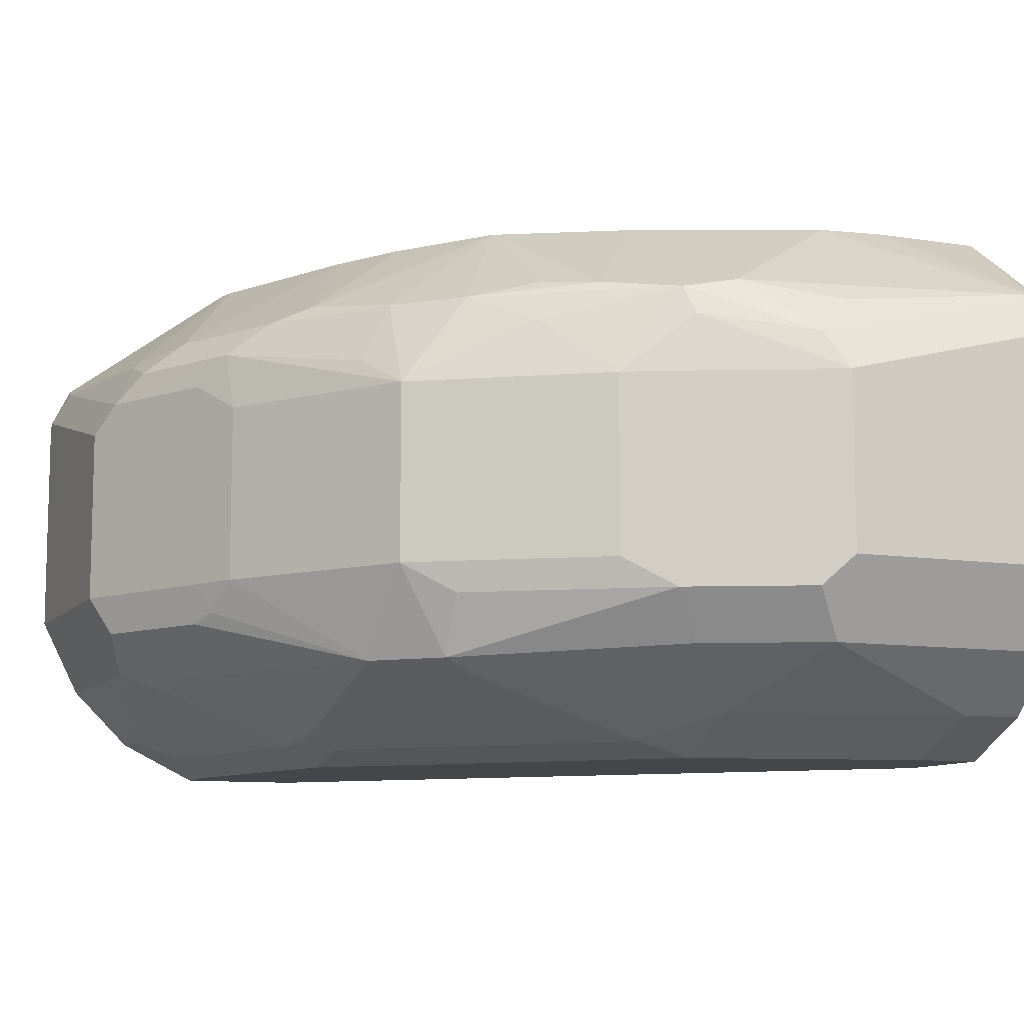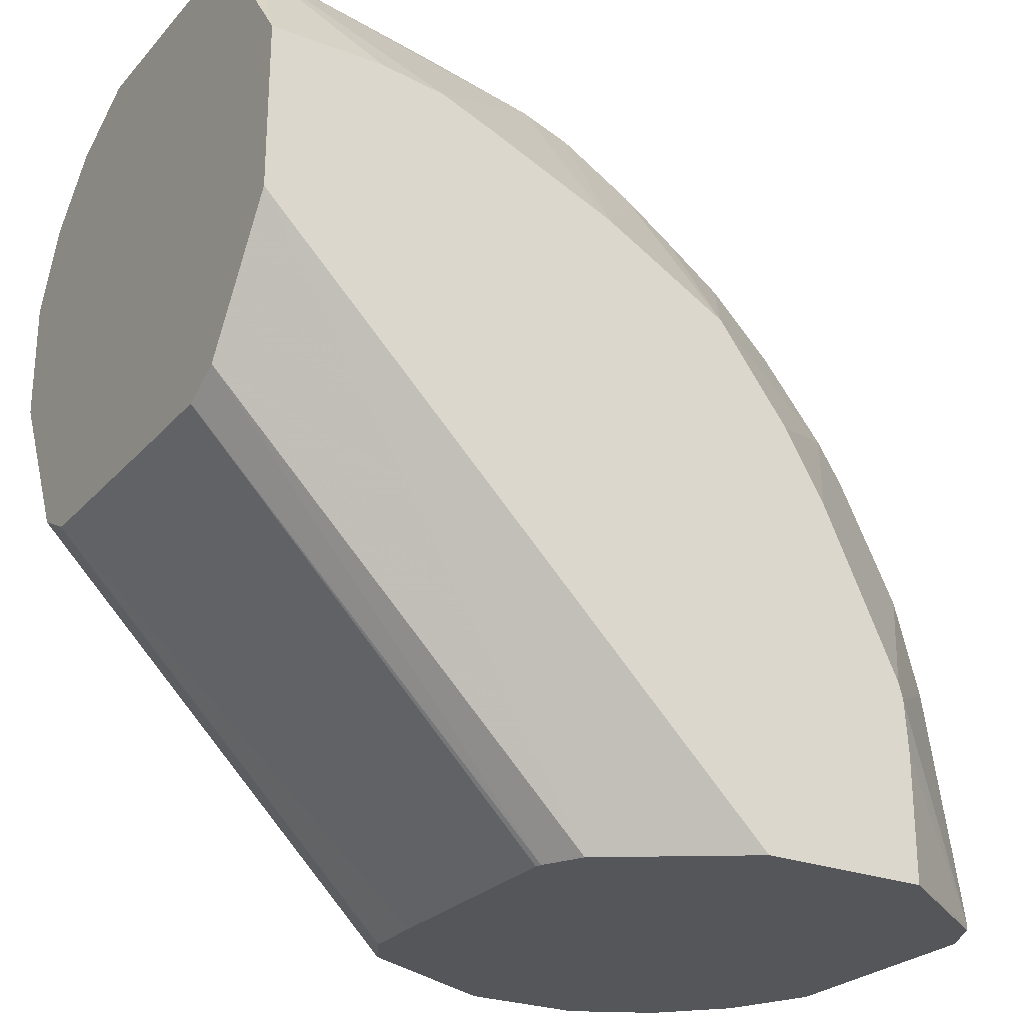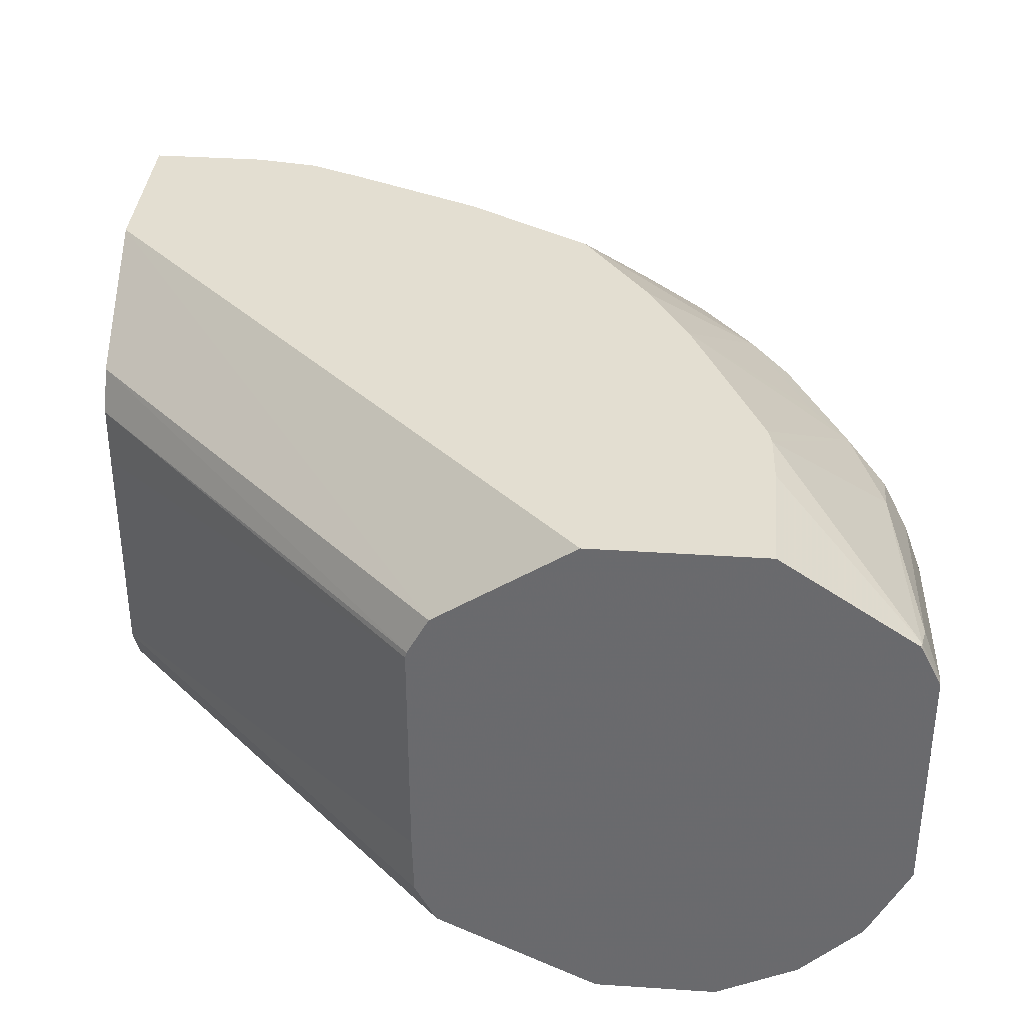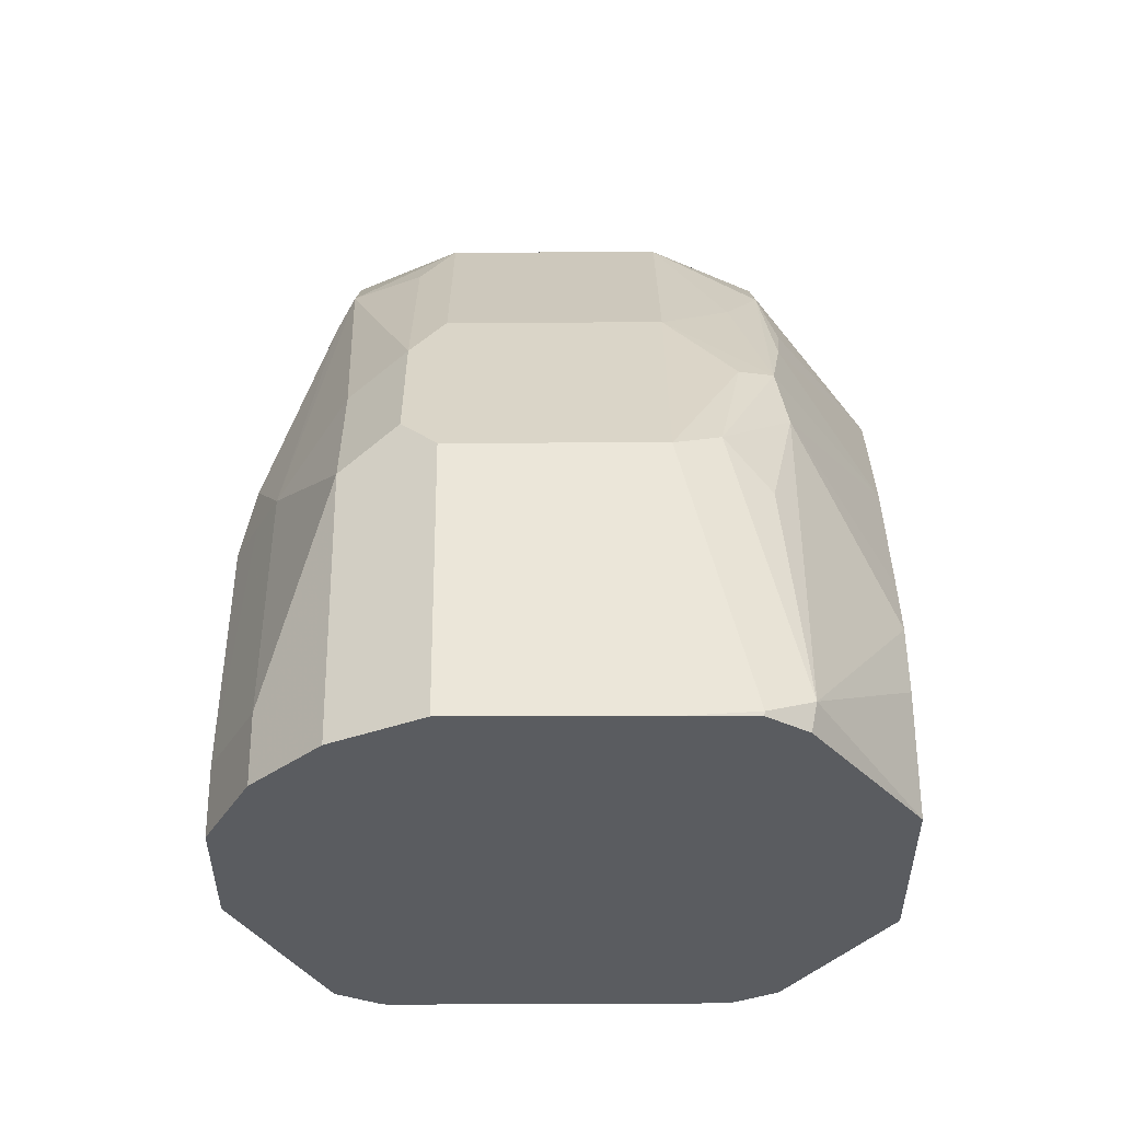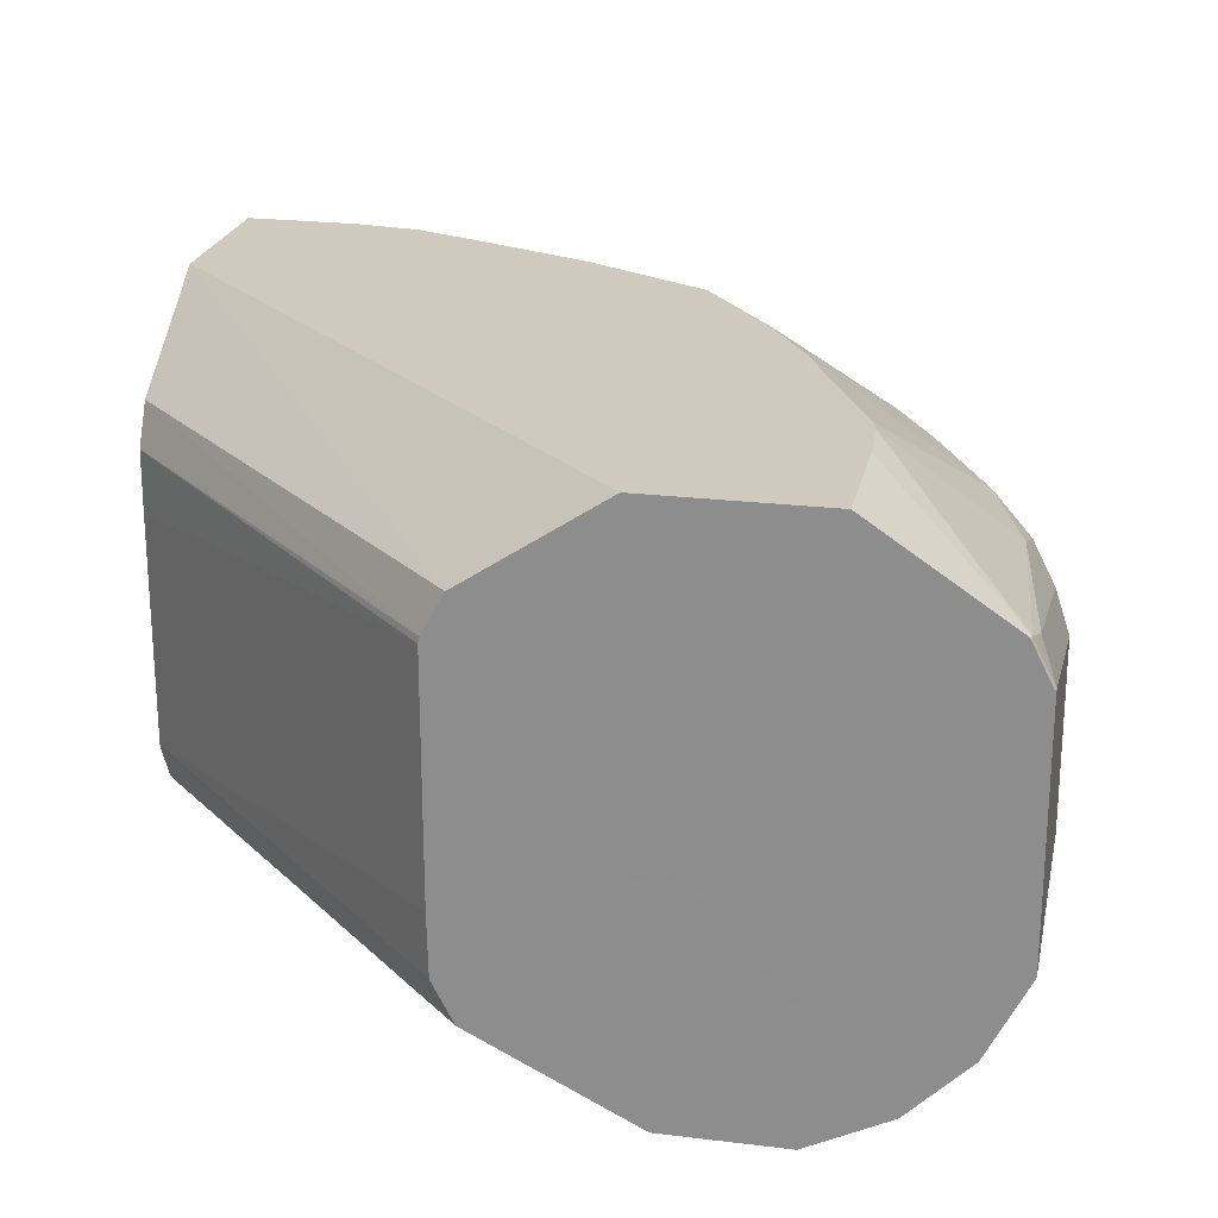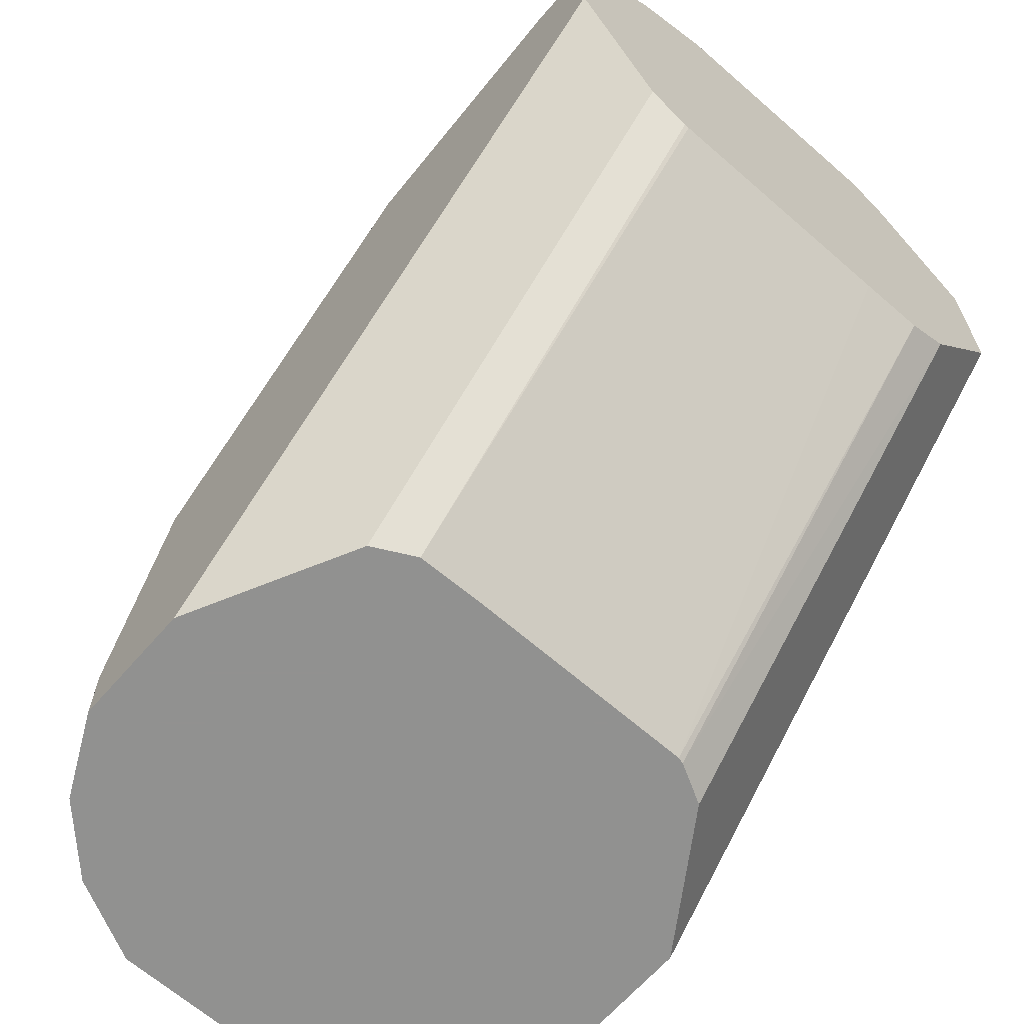
<metadata>
{"format":"obj","ext":"obj","renderer":"f3d","projection":"perspective","resolution":1024,"background":"white","views":[{"elev":-9.7,"azim":-22.5,"up":"+Y"},{"elev":-25.6,"azim":148.5,"up":"+Z"},{"elev":36.2,"azim":-175.0,"up":"+Y"},{"elev":55.8,"azim":89.8,"up":"+Z"},{"elev":22.8,"azim":-168.2,"up":"+Y"},{"elev":-66.0,"azim":48.8,"up":"+Z"}]}
</metadata>
<code>
v 0.002099 -0.5975 0.4921
v 0.002099 -0.7029 0.4921
v 0.002099 -0.5628 0.4916
v -2.898e-05 -0.5624 0.4921
v -0.1406 -0.7029 0.4921
v 0.002099 -0.7498 0.4686
v 0.002099 -0.5417 0.4776
v -0.01174 -0.539 0.4803
v -0.1524 -0.5741 0.4803
v -0.1406 -0.5975 0.4921
v -0.1641 -0.7029 0.4803
v -0.2285 -0.7205 0.4481
v -0.1582 -0.7205 0.4833
v -0.1406 -0.7498 0.4686
v 0.002099 -0.7849 0.4335
v 0.002099 -0.4863 0.4013
v -0.1875 -0.539 0.4452
v -0.1289 -0.5507 0.4686
v -0.06456 -0.4863 0.4013
v -0.1021 -0.4863 0.3961
v -0.2197 -0.5448 0.4393
v -0.2153 -0.5624 0.4481
v -0.1641 -0.5975 0.4803
v -0.2109 -0.7498 0.4335
v -0.2577 -0.5975 0.4335
v -0.2577 -0.7029 0.4335
v -0.3632 -0.7029 0.3632
v -0.3339 -0.7205 0.3778
v -0.3339 -0.7557 0.3603
v -0.1758 -0.7849 0.3983
v -0.0352 -0.7849 0.4335
v 0.002099 -0.8084 0.3866
v 0.002099 -0.4863 0.3016
v -0.1353 -0.4863 0.3828
v -0.2023 -0.4863 0.3543
v -0.2109 -0.4863 0.3505
v -0.2577 -0.539 0.41
v -0.3251 -0.5448 0.369
v -0.2929 -0.5624 0.3983
v -0.3632 -0.5975 0.3632
v -0.4334 -0.7029 0.2577
v -0.369 -0.7557 0.3251
v -0.3515 -0.7645 0.3207
v -0.3163 -0.7645 0.3558
v -0.1758 -0.7967 0.3749
v -0.2109 -0.7996 0.3558
v -0.0352 -0.8084 0.3866
v 0.002099 -0.8084 0.3163
v 0.002099 -0.539 0.2226
v -0.2226 -0.539 -0.003014
v -0.3016 -0.4863 -0.003014
v -0.2848 -0.4863 0.309
v -0.2856 -0.536 0.3866
v -0.3603 -0.5448 0.3339
v -0.3778 -0.5799 0.3339
v -0.4349 -0.5624 0.246
v -0.4334 -0.5975 0.2577
v -0.4452 -0.7029 0.2344
v -0.4393 -0.7205 0.2373
v -0.4452 -0.7264 0.2226
v -0.4393 -0.7557 0.1845
v -0.369 -0.7908 0.2197
v -0.3515 -0.7996 0.2153
v -0.1758 -0.8084 0.3514
v -0.2109 -0.8084 0.3163
v 0.002099 -0.7733 0.246
v -0.3163 -0.8084 -0.003014
v -0.246 -0.7733 -0.003014
v -0.2246 -0.7625 -0.003014
v 0.002099 -0.5626 0.2104
v -0.2103 -0.5618 -0.003014
v -0.4013 -0.4863 -0.003014
v -0.3273 -0.4863 0.2518
v -0.391 -0.536 0.2812
v -0.413 -0.5448 0.2636
v -0.4305 -0.5448 0.2285
v -0.4701 -0.5624 0.1758
v -0.4833 -0.5799 0.1582
v -0.4481 -0.5799 0.2285
v -0.4452 -0.5975 0.2344
v -0.4921 -0.7029 0.1406
v -0.4803 -0.7264 0.1524
v -0.4686 -0.7498 0.1289
v -0.4452 -0.7615 0.1524
v -0.3749 -0.7967 0.1875
v -0.3515 -0.8084 0.1758
v 0.002099 -0.7615 0.2226
v -0.3866 -0.8084 -0.003014
v -0.2226 -0.7615 -0.003014
v 0.002099 -0.5986 0.2099
v -0.2094 -0.5654 -0.003014
v -0.4794 -0.5385 -0.003014
v -0.4803 -0.539 3.944e-05
v -0.4013 -0.4863 0.07031
v -0.3515 -0.4863 0.2099
v -0.4261 -0.536 0.2109
v -0.4481 -0.5448 0.1934
v -0.4686 -0.5507 0.1406
v -0.4833 -0.5448 0.01758
v -0.4921 -0.5624 3.944e-05
v -0.4921 -0.5975 0.1406
v -0.4921 -0.7029 -0.003014
v -0.4686 -0.7498 -0.003014
v -0.4334 -0.7849 0.02345
v -0.41 -0.7967 0.0469
v -0.3866 -0.8084 0.03517
v 0.002099 -0.7385 0.2105
v -0.4248 -0.7893 -0.003014
v -0.2102 -0.7377 -0.003014
v 0.002099 -0.736 0.2099
v -0.2094 -0.7014 -0.003014
v -0.4806 -0.5406 -0.003014
v -0.3994 -0.4863 0.1026
v -0.3969 -0.4863 0.1122
v -0.4913 -0.562 -0.003014
v -0.4921 -0.5654 -0.003014
v -0.4334 -0.7849 -0.003014
f 54 74 75
f 52 74 54
f 52 73 74
f 50 72 51
f 50 116 115
f 50 112 92
f 50 115 112
f 50 102 116
f 54 75 56
f 50 92 72
f 54 56 55
f 60 81 82
f 56 97 77
f 56 77 78
f 56 78 79
f 56 79 57
f 56 75 76
f 57 79 80
f 58 80 101
f 58 101 81
f 58 81 59
f 59 81 60
f 60 82 61
f 50 103 102
f 56 76 97
f 50 117 103
f 42 62 43
f 50 88 108
f 41 59 42
f 42 59 60
f 42 60 61
f 42 61 62
f 61 82 83
f 43 46 44
f 43 62 63
f 43 63 46
f 45 46 64
f 45 64 47
f 46 65 64
f 46 63 86
f 50 108 117
f 46 86 65
f 48 68 69
f 48 69 66
f 49 70 71
f 49 71 50
f 50 71 91
f 50 91 111
f 50 111 109
f 50 109 89
f 50 89 69
f 50 69 68
f 50 68 67
f 50 67 88
f 48 67 68
f 61 83 84
f 81 100 116
f 62 84 85
f 85 105 106
f 85 106 86
f 87 89 107
f 88 106 108
f 89 109 107
f 90 110 111
f 90 111 91
f 92 112 93
f 93 112 100
f 93 100 99
f 93 99 98
f 93 98 113
f 93 113 94
f 95 114 97
f 95 97 96
f 97 114 113
f 97 113 98
f 100 112 115
f 100 115 116
f 104 117 108
f 104 108 105
f 105 108 106
f 107 109 110
f 109 111 110
f 41 58 59
f 84 105 85
f 61 84 62
f 83 105 84
f 83 117 104
f 62 85 63
f 63 85 86
f 66 69 87
f 69 89 87
f 70 90 91
f 70 91 71
f 72 92 93
f 72 93 94
f 73 95 74
f 74 95 96
f 74 96 76
f 74 76 75
f 76 96 97
f 77 97 98
f 77 98 78
f 78 98 99
f 78 99 100
f 78 100 101
f 78 101 79
f 79 101 80
f 81 101 100
f 81 116 102
f 81 102 103
f 81 83 82
f 83 103 117
f 83 104 105
f 41 80 58
f 81 103 83
f 40 56 57
f 41 57 80
f 6 14 31
f 6 31 15
f 7 16 8
f 8 17 18
f 8 18 9
f 8 16 19
f 8 19 20
f 8 20 17
f 9 18 17
f 9 17 21
f 9 21 22
f 9 22 10
f 10 22 23
f 11 23 12
f 12 24 13
f 12 23 25
f 12 25 26
f 12 26 27
f 12 27 28
f 12 28 29
f 12 29 24
f 13 24 14
f 14 24 30
f 14 30 31
f 5 13 14
f 15 31 47
f 5 12 13
f 5 23 11
f 1 2 6
f 1 6 15
f 1 15 32
f 1 32 48
f 1 48 66
f 1 66 87
f 1 87 107
f 1 107 110
f 1 110 90
f 1 90 70
f 1 70 49
f 1 49 33
f 1 33 16
f 1 16 7
f 1 7 3
f 1 3 4
f 1 4 10
f 1 10 5
f 1 5 2
f 2 5 14
f 2 14 6
f 3 7 4
f 4 7 8
f 4 8 9
f 5 10 23
f 5 11 12
f 15 47 32
f 4 9 10
f 16 51 72
f 29 42 43
f 29 43 44
f 29 44 30
f 30 45 31
f 30 44 46
f 30 46 45
f 31 45 47
f 32 47 64
f 32 64 65
f 32 65 86
f 32 86 106
f 32 106 88
f 32 67 48
f 33 49 50
f 33 50 51
f 36 52 37
f 37 53 38
f 37 52 53
f 38 53 52
f 38 52 54
f 38 54 40
f 38 40 39
f 40 54 55
f 40 55 56
f 16 33 51
f 27 29 28
f 27 42 29
f 32 88 67
f 27 57 41
f 16 72 94
f 27 41 42
f 16 94 113
f 16 113 114
f 16 114 95
f 16 95 73
f 16 73 52
f 16 52 36
f 16 35 34
f 16 34 20
f 16 20 19
f 17 20 34
f 17 34 35
f 16 36 35
f 24 29 30
f 17 36 21
f 21 37 38
f 21 38 39
f 21 39 25
f 21 25 22
f 27 40 57
f 21 36 37
f 22 25 23
f 25 39 40
f 25 40 27
f 17 35 36
f 25 27 26

</code>
